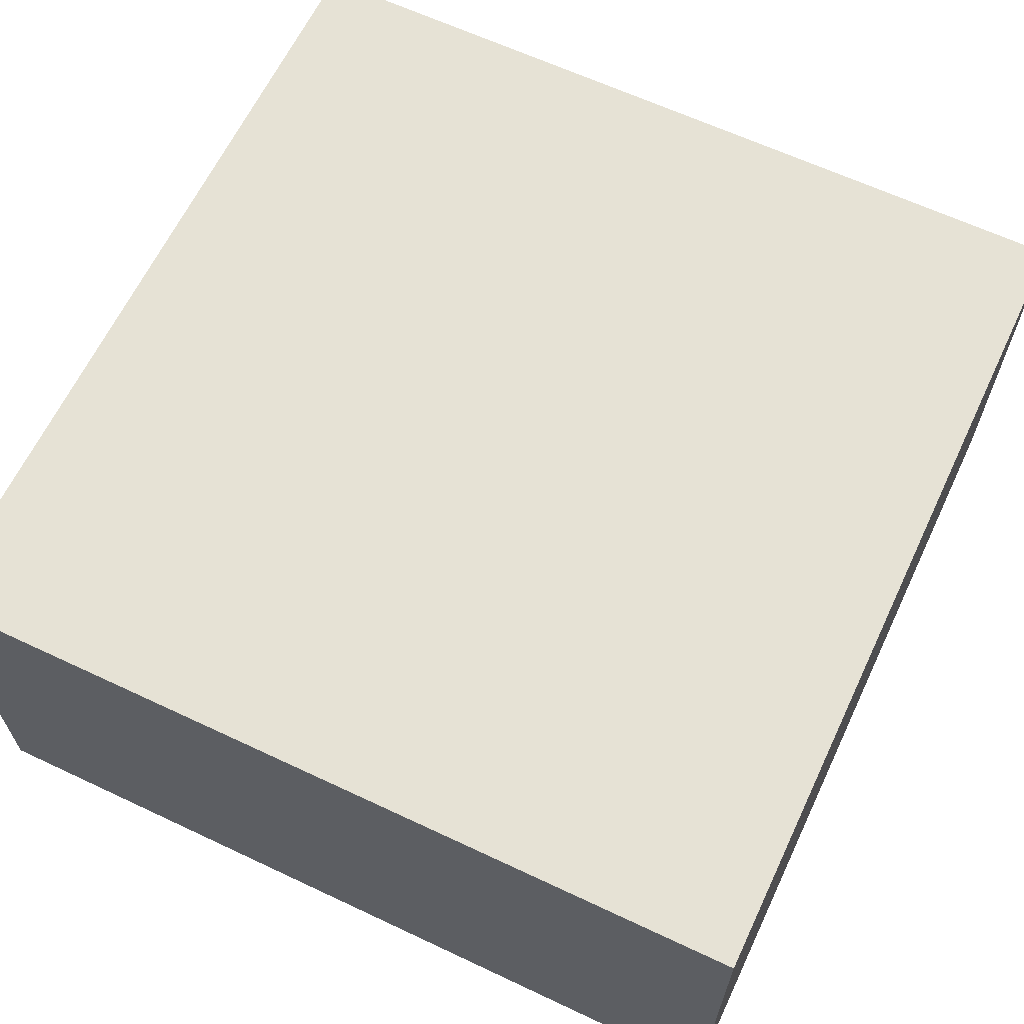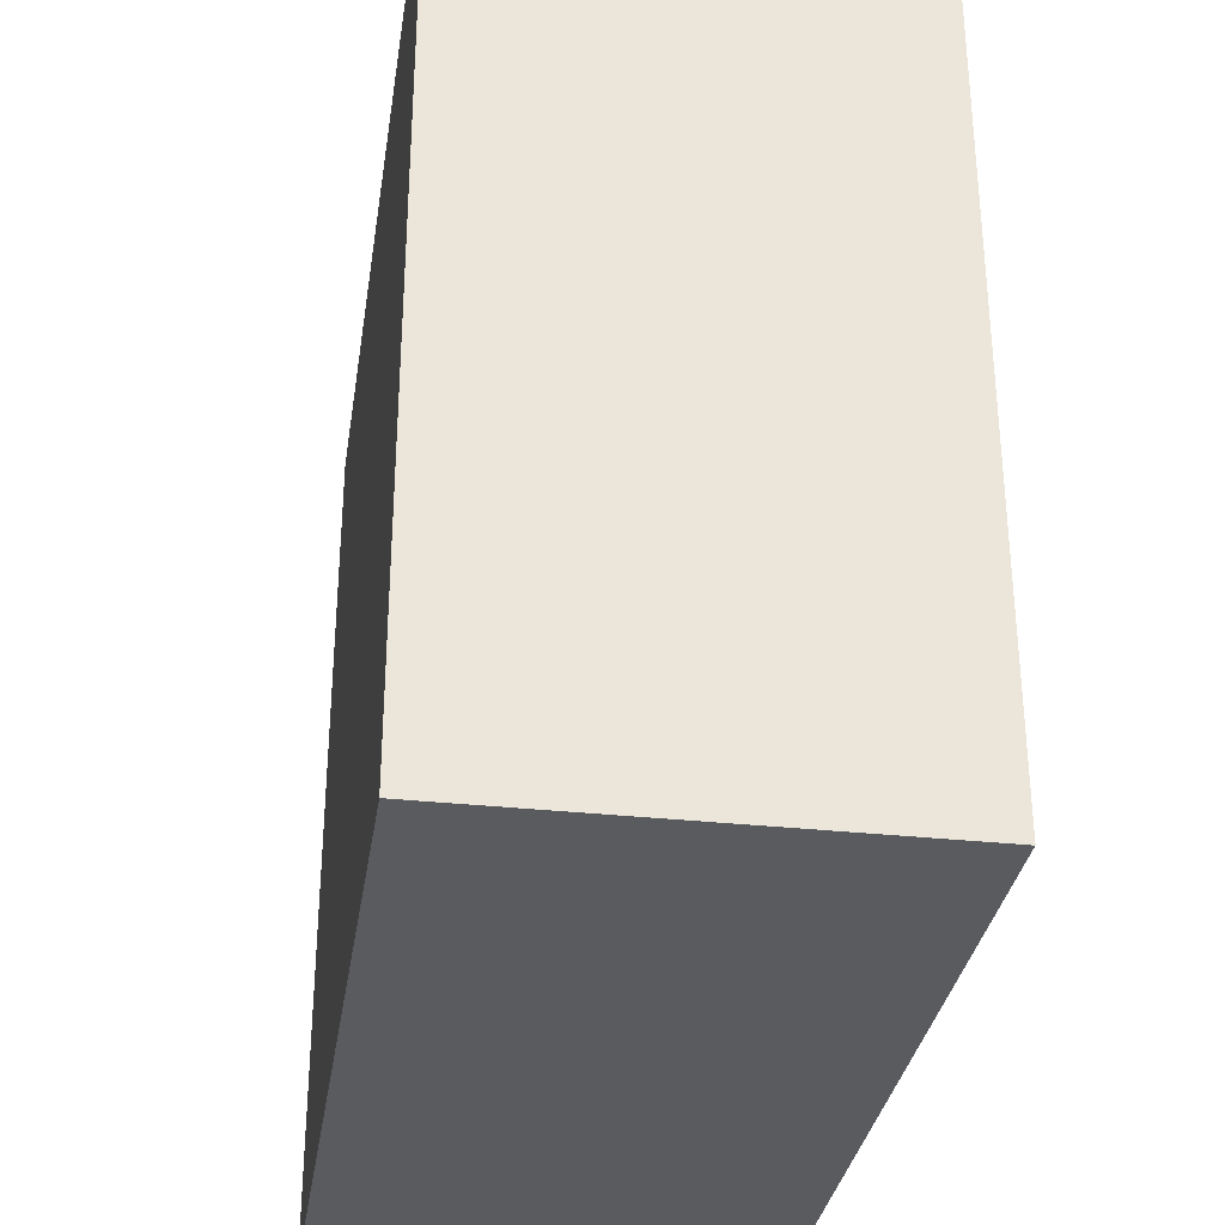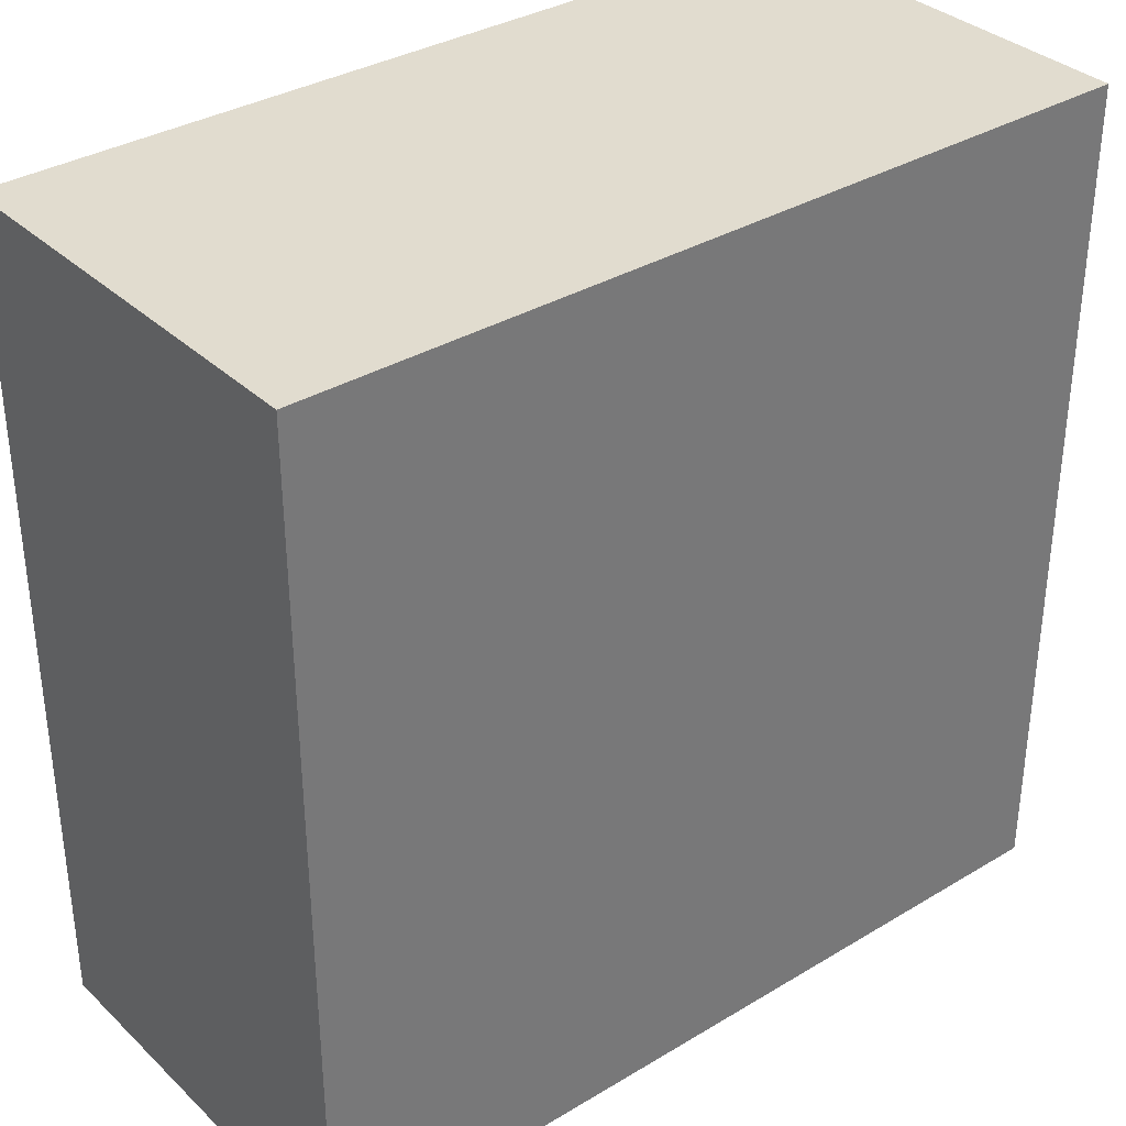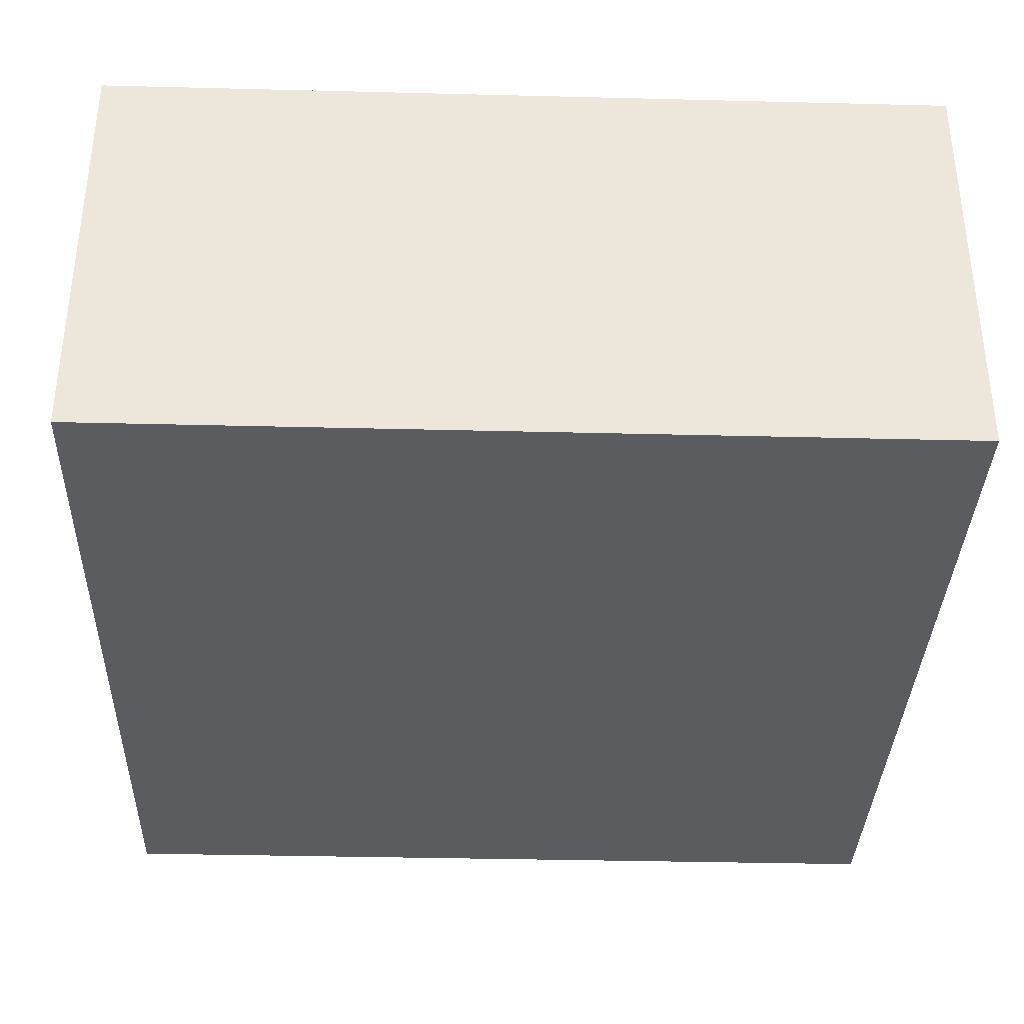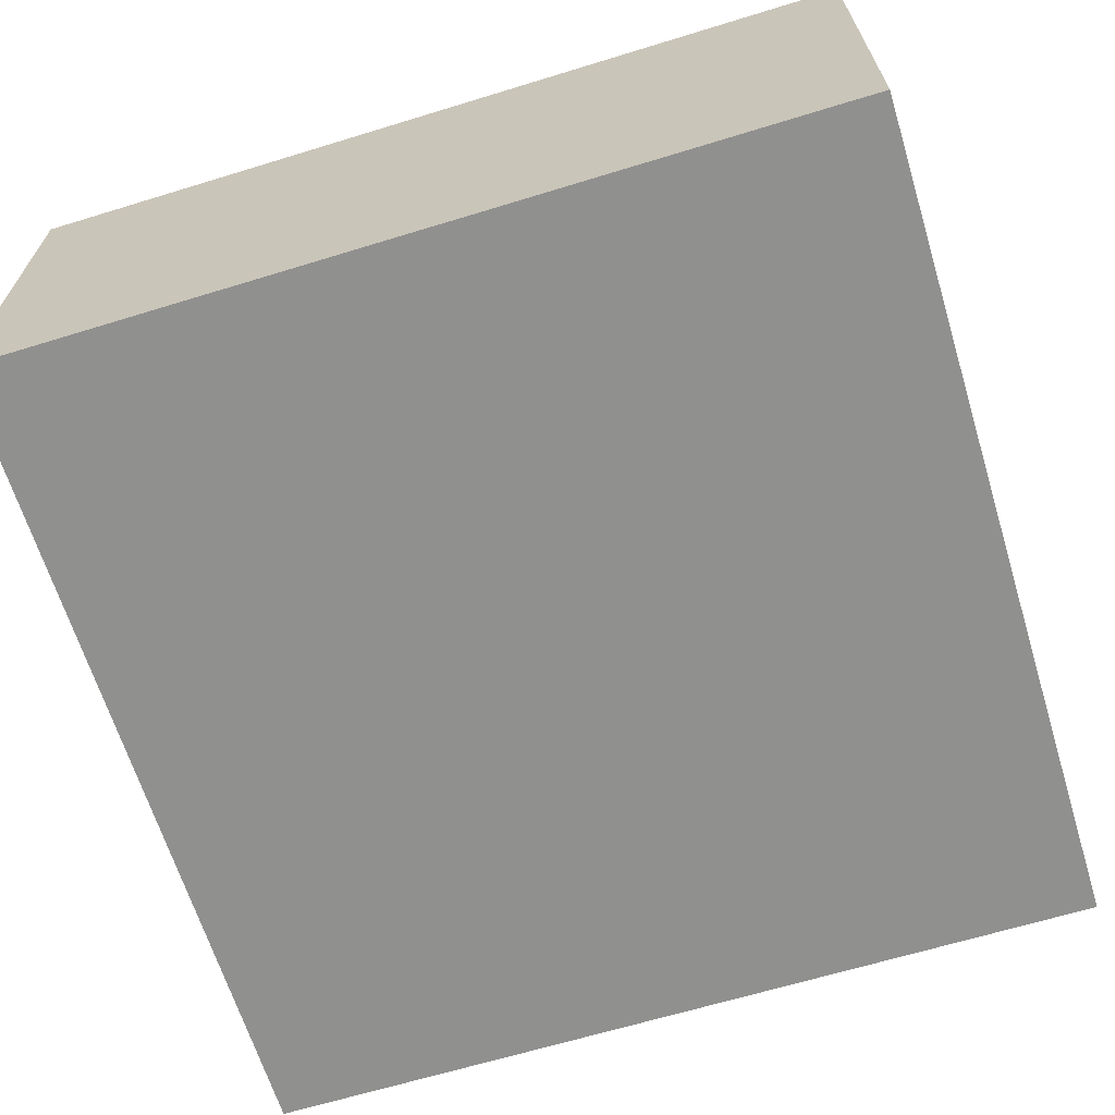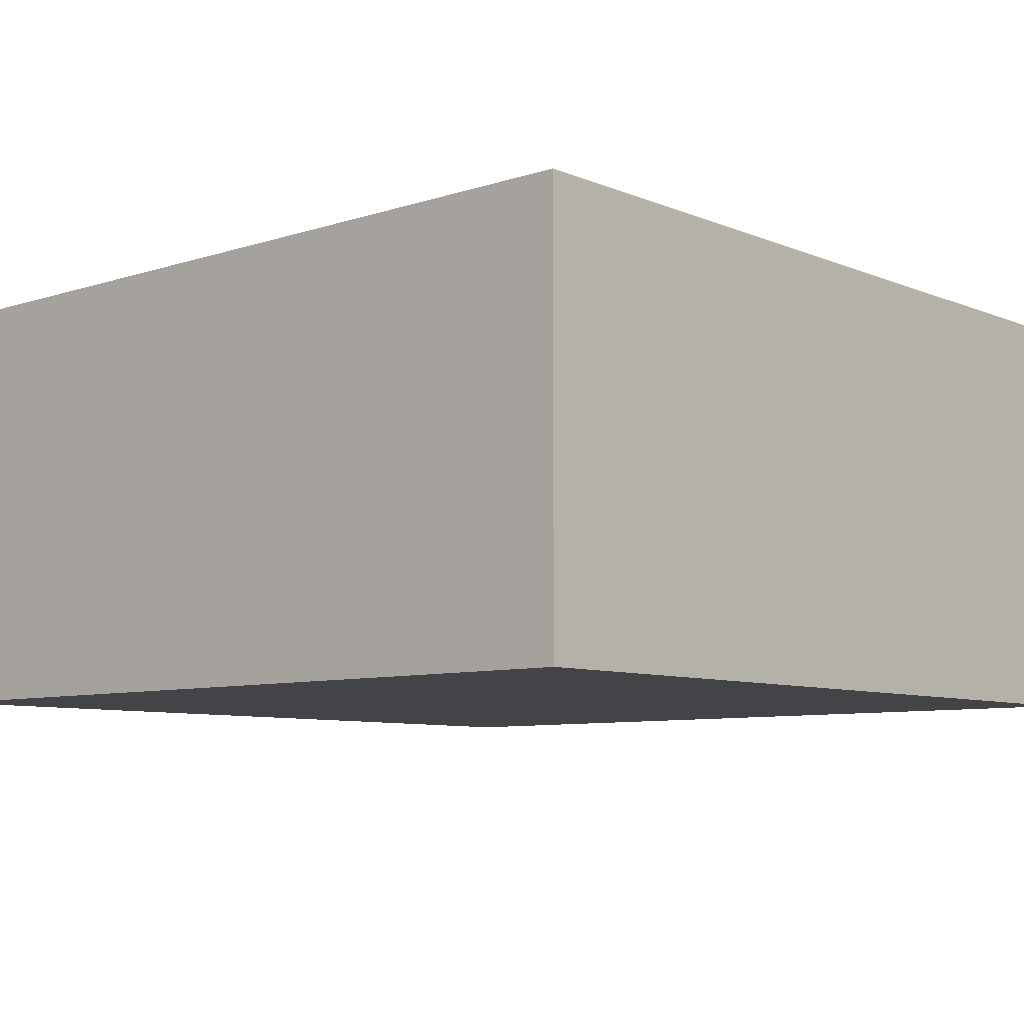
<metadata>
{"format":"obj","ext":"obj","renderer":"f3d","projection":"perspective","resolution":1024,"background":"white","views":[{"elev":63.9,"azim":-154.6,"up":"+Y"},{"elev":-32.4,"azim":81.4,"up":"+Z"},{"elev":34.5,"azim":141.1,"up":"+Z"},{"elev":-35.3,"azim":-1.9,"up":"+Y"},{"elev":-65.6,"azim":-72.9,"up":"+Y"},{"elev":-7.9,"azim":131.7,"up":"+Y"}]}
</metadata>
<code>
o slab
v 0.5 0 0.5
v -0.5 -0.5 0.5
v 0.5 -0.5 0.5
v -0.5 0 0.5
v -0.5 0 -0.5
v -0.5 -0.5 -0.5
v 0.5 0 -0.5
v 0.5 -0.5 -0.5
g face0-texture:1
f 1 2 3
f 2 1 4
g face1-texture:1
f 5 2 4
f 2 5 6
g face2-texture:3
f 1 5 4
f 5 1 7
g face3-texture:1
f 8 1 3
f 1 8 7
g face4-texture:1
f 8 2 6
f 2 8 3
g face5-texture:1
f 5 8 6
f 8 5 7

</code>
